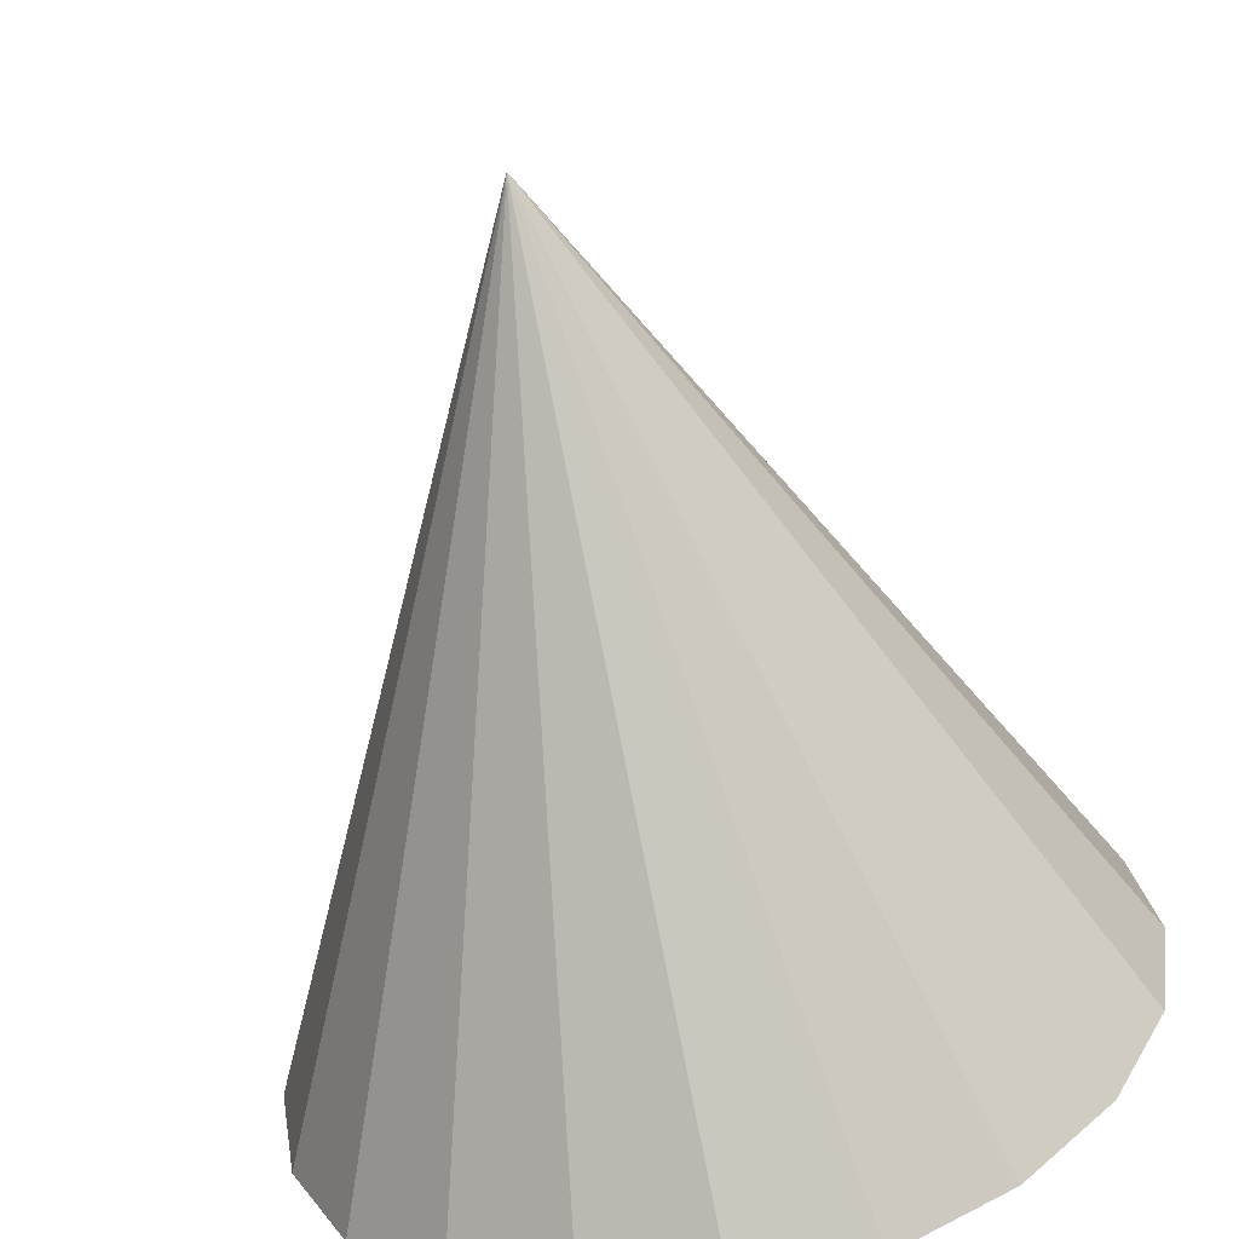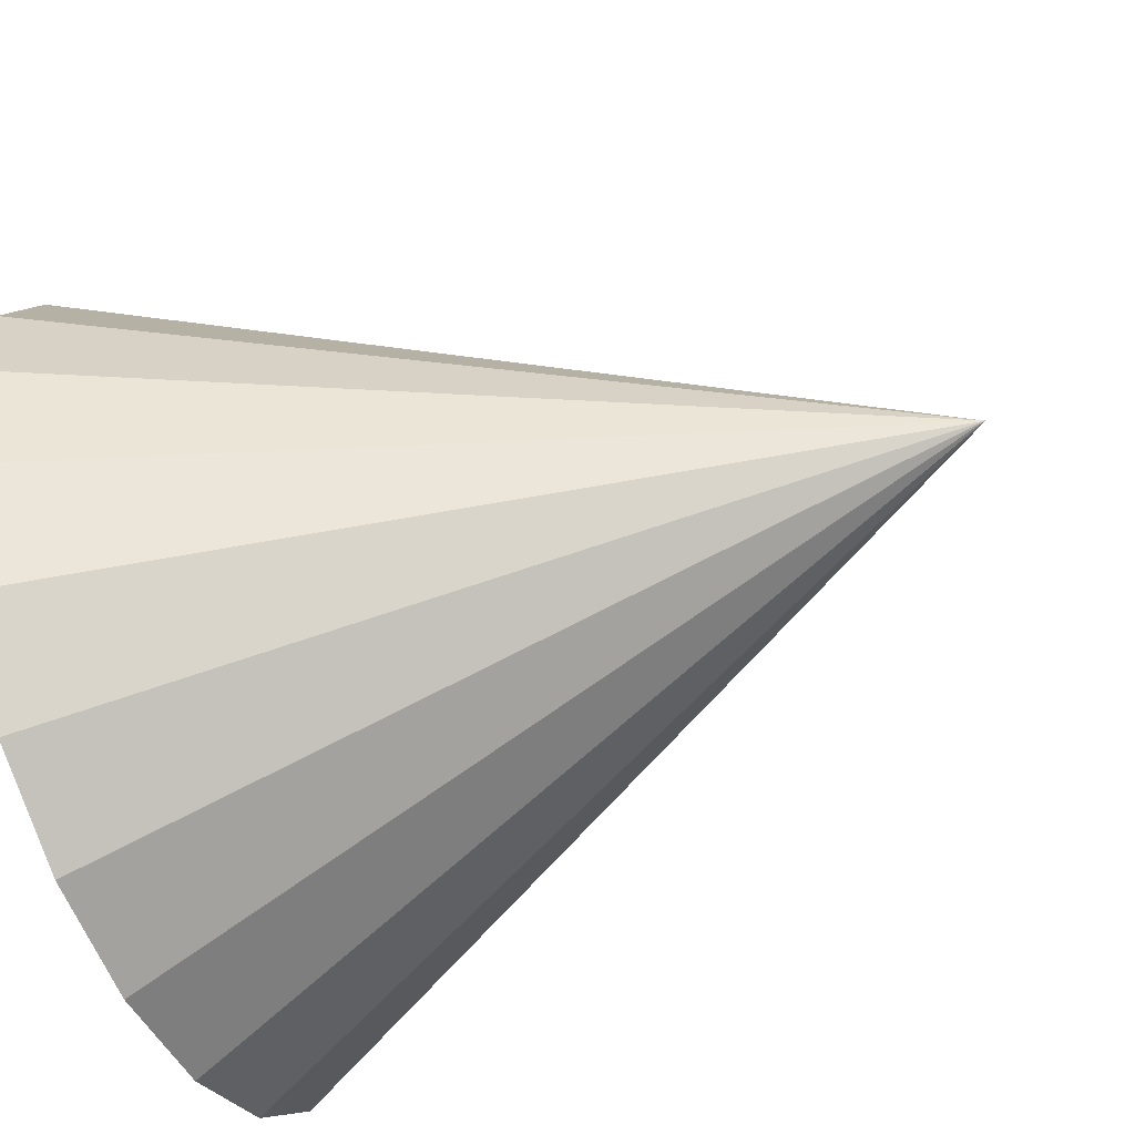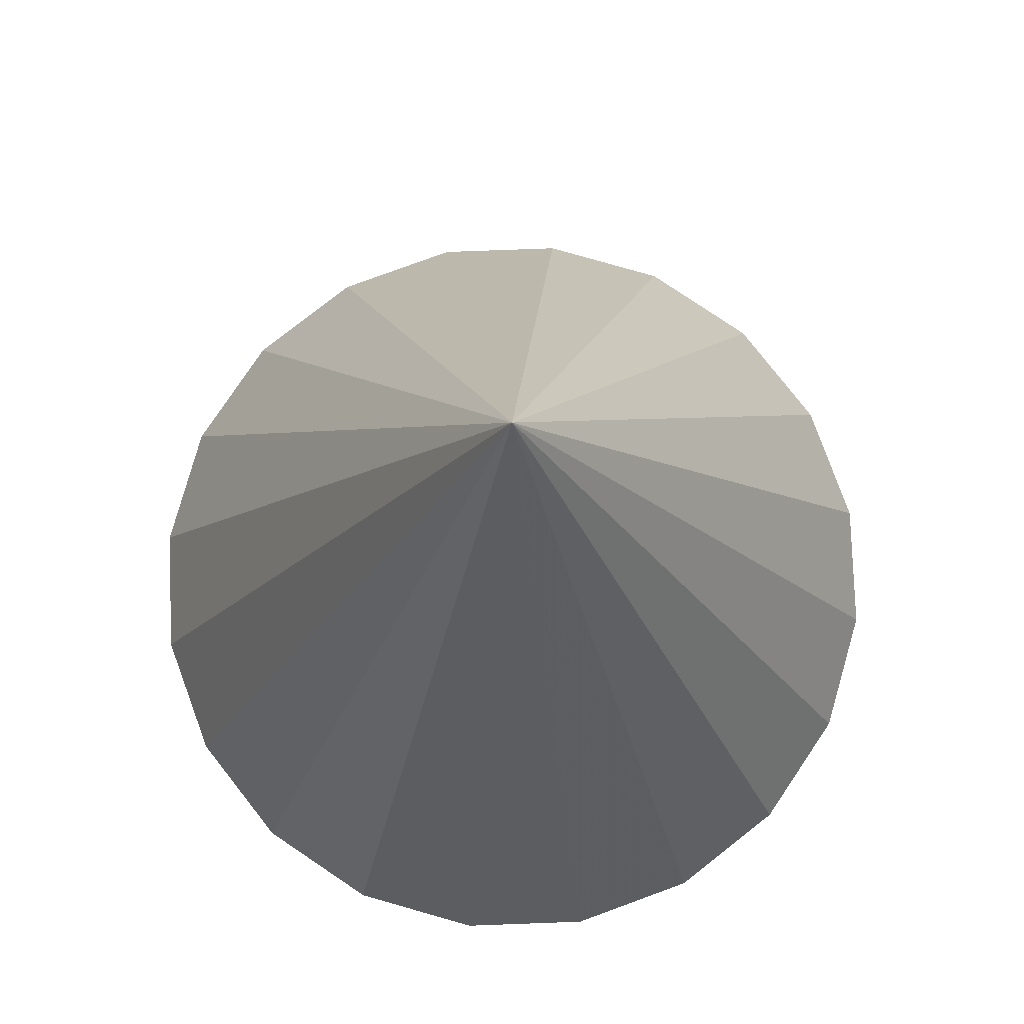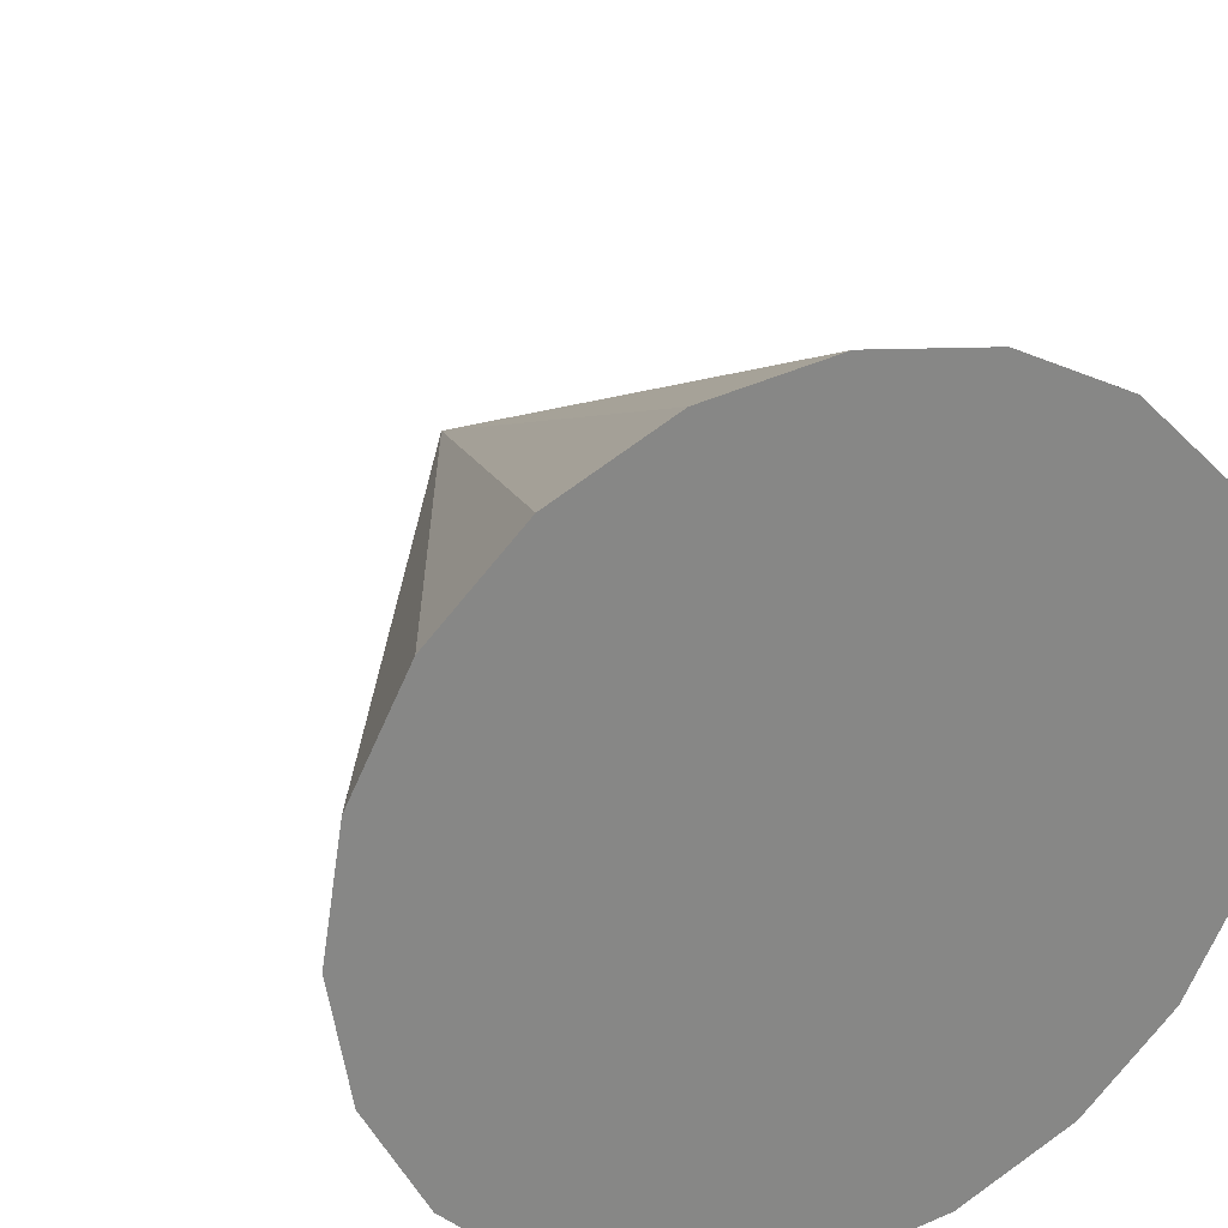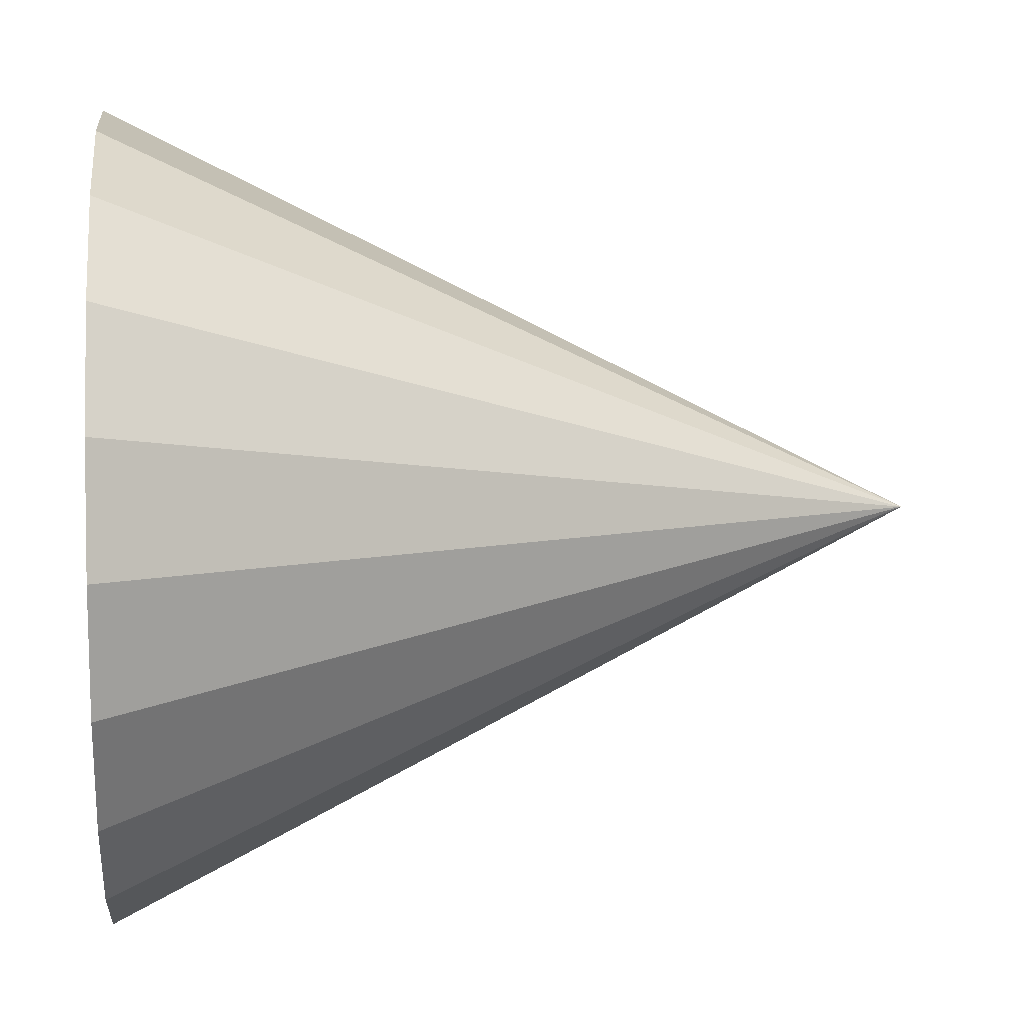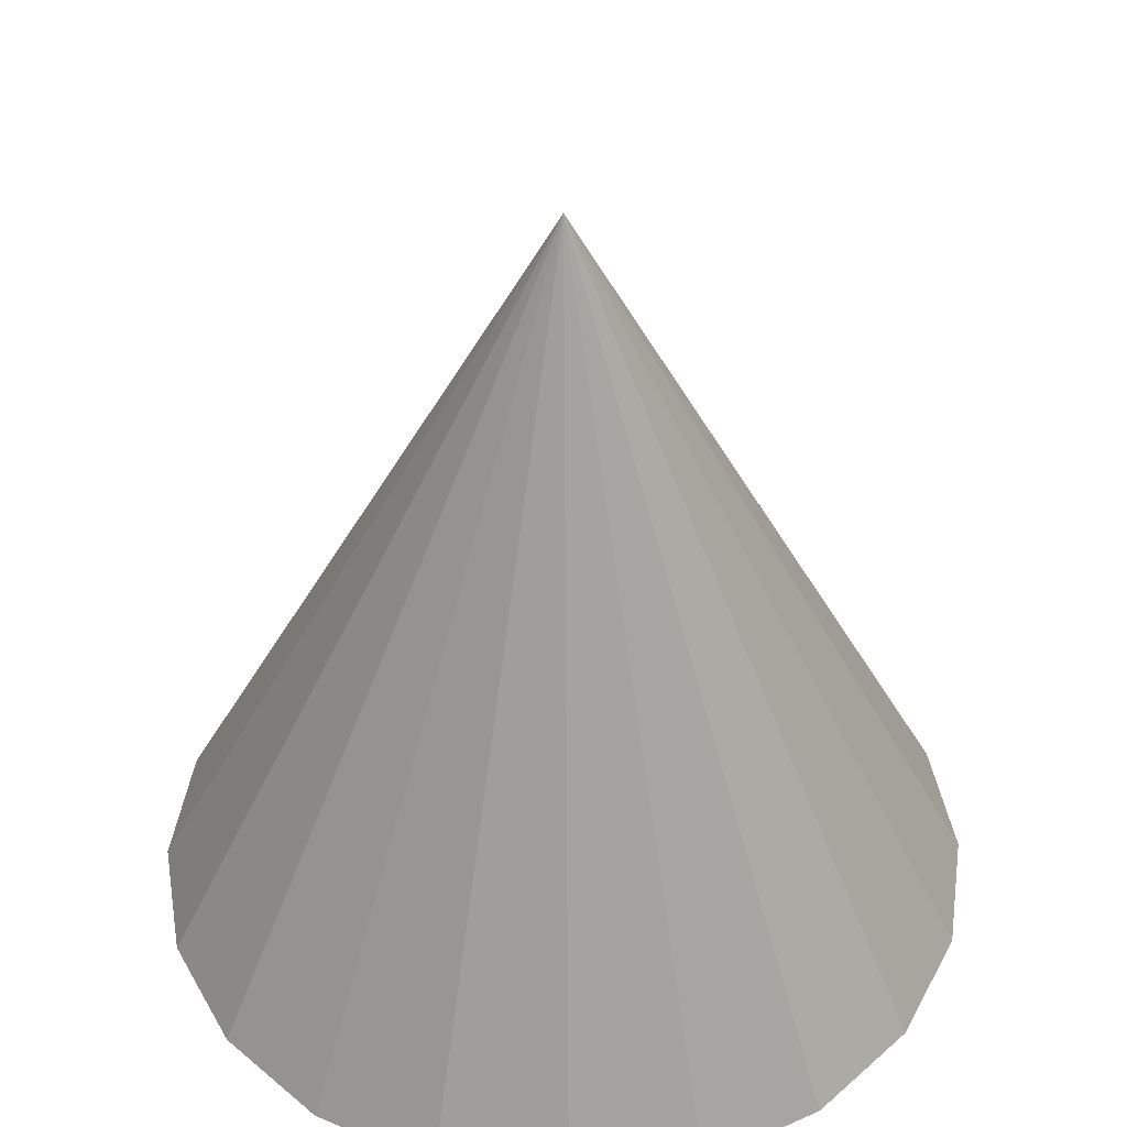
<metadata>
{"format":"obj","ext":"obj","renderer":"f3d","projection":"perspective","resolution":1024,"background":"white","views":[{"elev":-63.5,"azim":-167.3,"up":"+Z"},{"elev":-55.0,"azim":113.2,"up":"+Z"},{"elev":78.9,"azim":132.9,"up":"+Y"},{"elev":28.2,"azim":-24.0,"up":"+Z"},{"elev":8.1,"azim":84.5,"up":"+Z"},{"elev":44.0,"azim":89.3,"up":"+Y"}]}
</metadata>
<code>
g Cone
v 0 -1 0
v 0.3333 -1 0
v 0.6667 -1 0
v 1 -1 0
v 1 -1 0
v 0 1 0
v 0.317 -1 -0.103
v 0.634 -1 -0.206
v 0.9511 -1 -0.309
v 0.9511 -1 -0.309
v 0 1 0
v 0.2697 -1 -0.1959
v 0.5393 -1 -0.3919
v 0.809 -1 -0.5878
v 0.809 -1 -0.5878
v 0 1 0
v 0.1959 -1 -0.2697
v 0.3919 -1 -0.5393
v 0.5878 -1 -0.809
v 0.5878 -1 -0.809
v 0 1 0
v 0.103 -1 -0.317
v 0.206 -1 -0.634
v 0.309 -1 -0.9511
v 0.309 -1 -0.9511
v 0 1 0
v 0 -1 -0.3333
v 0 -1 -0.6667
v 0 -1 -1
v 0 -1 -1
v 0 1 0
v -0.103 -1 -0.317
v -0.206 -1 -0.634
v -0.309 -1 -0.9511
v -0.309 -1 -0.9511
v 0 1 0
v -0.1959 -1 -0.2697
v -0.3919 -1 -0.5393
v -0.5878 -1 -0.809
v -0.5878 -1 -0.809
v 0 1 0
v -0.2697 -1 -0.1959
v -0.5393 -1 -0.3919
v -0.809 -1 -0.5878
v -0.809 -1 -0.5878
v 0 1 0
v -0.317 -1 -0.103
v -0.634 -1 -0.206
v -0.9511 -1 -0.309
v -0.9511 -1 -0.309
v 0 1 0
v -0.3333 -1 0
v -0.6667 -1 0
v -1 -1 0
v -1 -1 0
v 0 1 0
v -0.317 -1 0.103
v -0.634 -1 0.206
v -0.9511 -1 0.309
v -0.9511 -1 0.309
v 0 1 0
v -0.2697 -1 0.1959
v -0.5393 -1 0.3919
v -0.809 -1 0.5878
v -0.809 -1 0.5878
v 0 1 0
v -0.1959 -1 0.2697
v -0.3919 -1 0.5393
v -0.5878 -1 0.809
v -0.5878 -1 0.809
v 0 1 0
v -0.103 -1 0.317
v -0.206 -1 0.634
v -0.309 -1 0.9511
v -0.309 -1 0.9511
v 0 1 0
v 0 -1 0.3333
v 0 -1 0.6667
v 0 -1 1
v 0 -1 1
v 0 1 0
v 0.103 -1 0.317
v 0.206 -1 0.634
v 0.309 -1 0.9511
v 0.309 -1 0.9511
v 0 1 0
v 0.1959 -1 0.2697
v 0.3919 -1 0.5393
v 0.5878 -1 0.809
v 0.5878 -1 0.809
v 0 1 0
v 0.2697 -1 0.1959
v 0.5393 -1 0.3919
v 0.809 -1 0.5878
v 0.809 -1 0.5878
v 0 1 0
v 0.317 -1 0.103
v 0.634 -1 0.206
v 0.9511 -1 0.309
v 0.9511 -1 0.309
v 0 1 0
f 7 2 1
f 7 8 3 2
f 8 9 4 3
f 10 11 6 5
f 12 7 1
f 12 13 8 7
f 13 14 9 8
f 15 16 11 10
f 17 12 1
f 17 18 13 12
f 18 19 14 13
f 20 21 16 15
f 22 17 1
f 22 23 18 17
f 23 24 19 18
f 25 26 21 20
f 27 22 1
f 27 28 23 22
f 28 29 24 23
f 30 31 26 25
f 32 27 1
f 32 33 28 27
f 33 34 29 28
f 35 36 31 30
f 37 32 1
f 37 38 33 32
f 38 39 34 33
f 40 41 36 35
f 42 37 1
f 42 43 38 37
f 43 44 39 38
f 45 46 41 40
f 47 42 1
f 47 48 43 42
f 48 49 44 43
f 50 51 46 45
f 52 47 1
f 52 53 48 47
f 53 54 49 48
f 55 56 51 50
f 57 52 1
f 57 58 53 52
f 58 59 54 53
f 60 61 56 55
f 62 57 1
f 62 63 58 57
f 63 64 59 58
f 65 66 61 60
f 67 62 1
f 67 68 63 62
f 68 69 64 63
f 70 71 66 65
f 72 67 1
f 72 73 68 67
f 73 74 69 68
f 75 76 71 70
f 77 72 1
f 77 78 73 72
f 78 79 74 73
f 80 81 76 75
f 82 77 1
f 82 83 78 77
f 83 84 79 78
f 85 86 81 80
f 87 82 1
f 87 88 83 82
f 88 89 84 83
f 90 91 86 85
f 92 87 1
f 92 93 88 87
f 93 94 89 88
f 95 96 91 90
f 97 92 1
f 97 98 93 92
f 98 99 94 93
f 100 101 96 95
f 2 97 1
f 2 3 98 97
f 3 4 99 98
f 5 6 101 100

</code>
